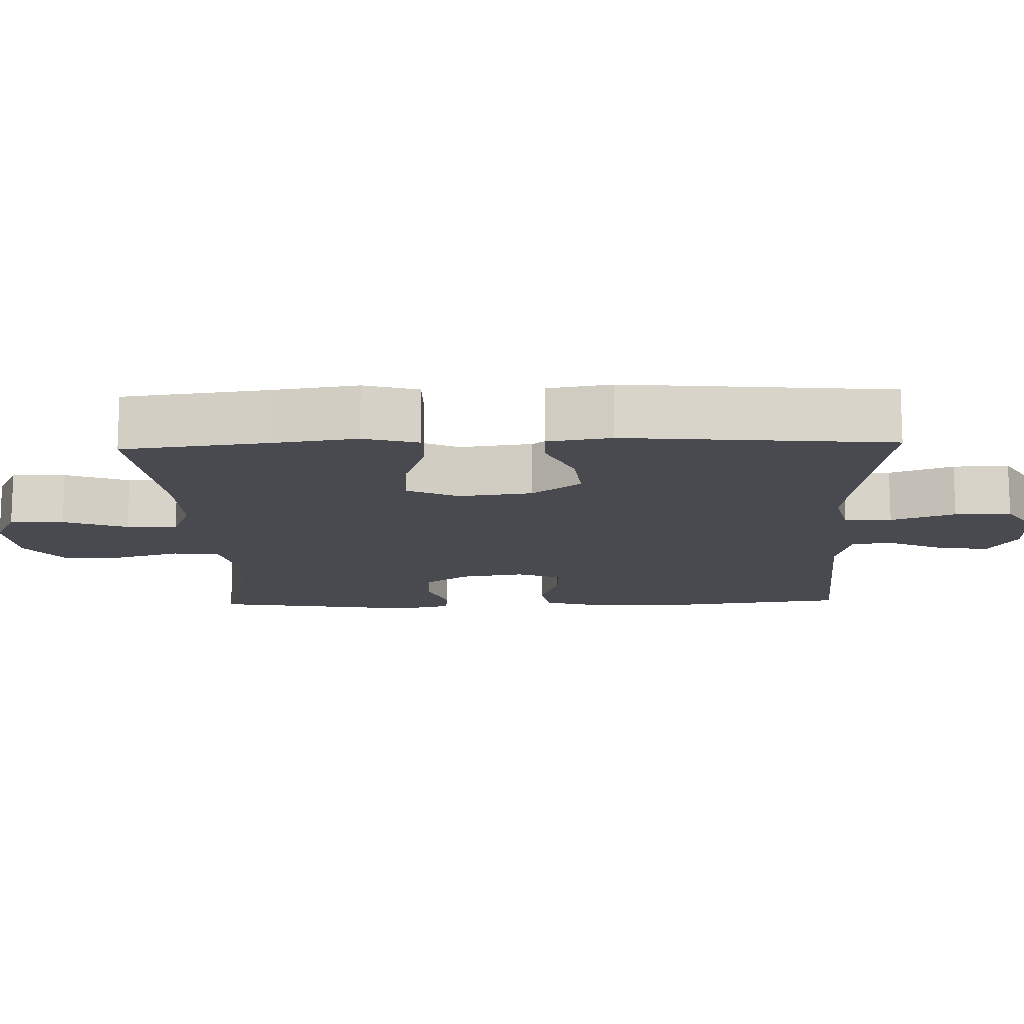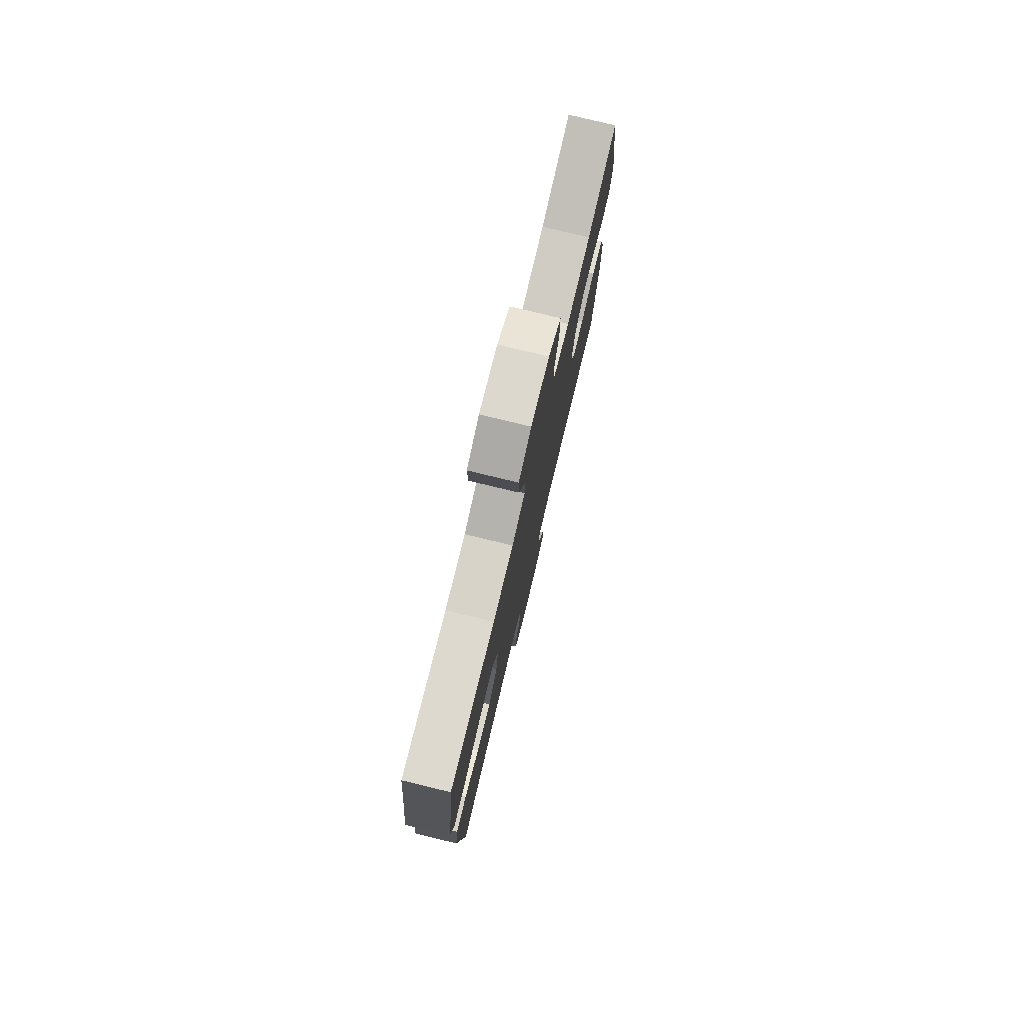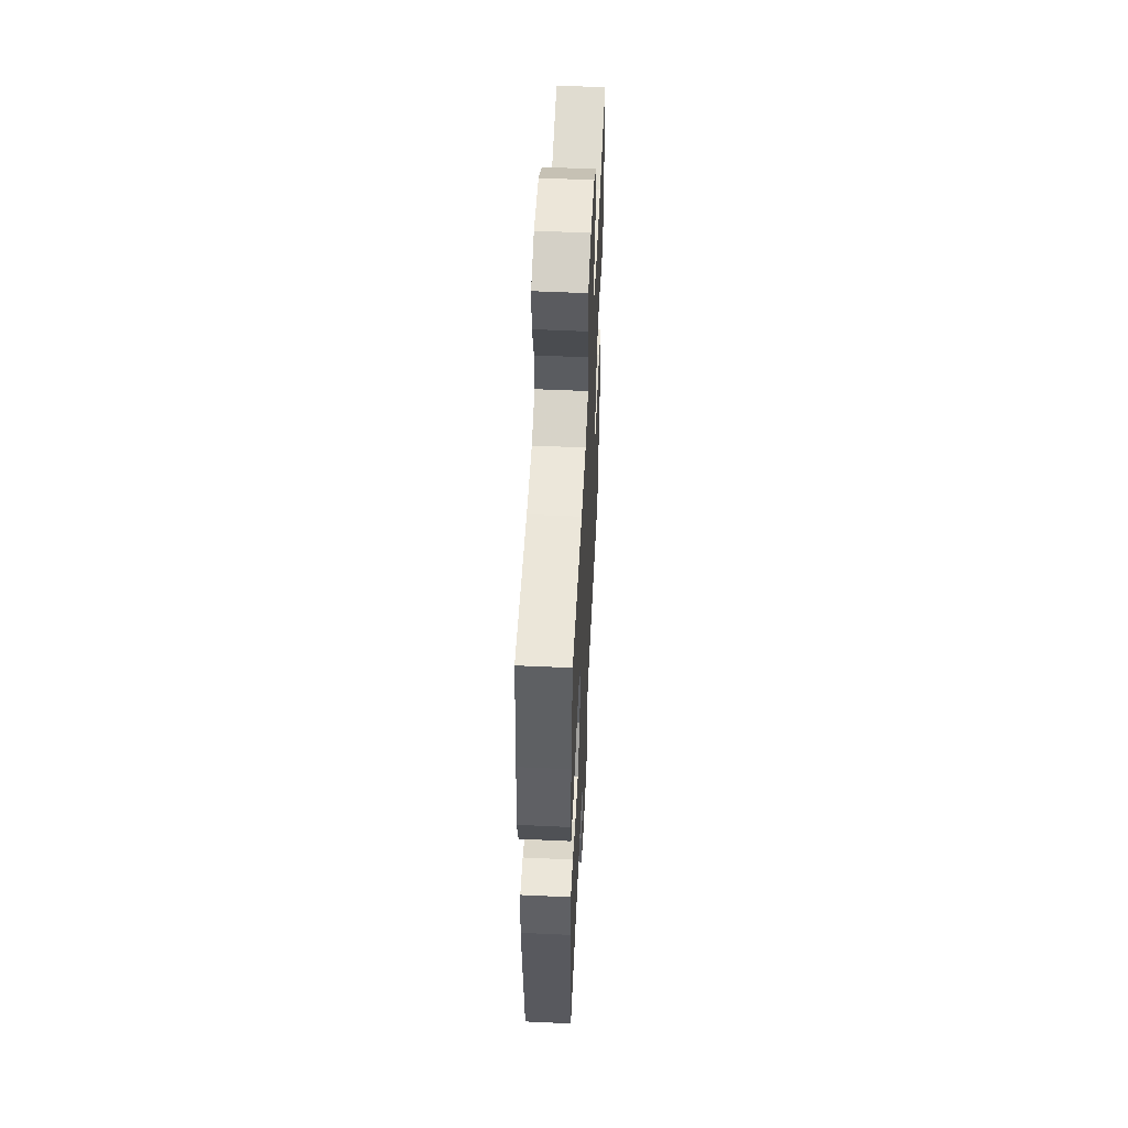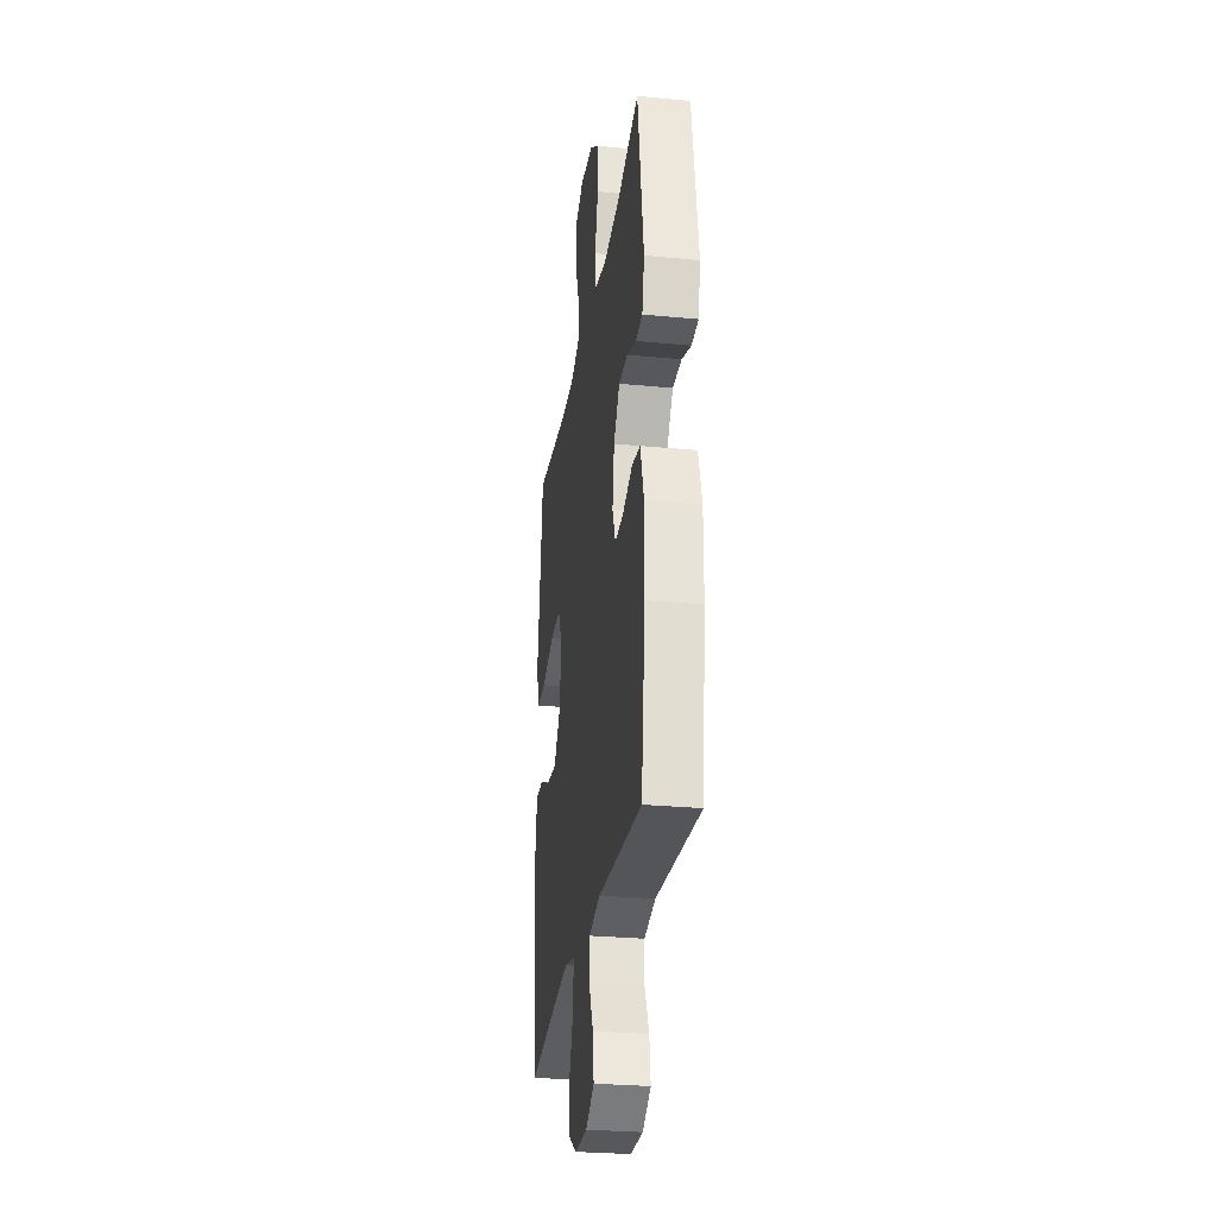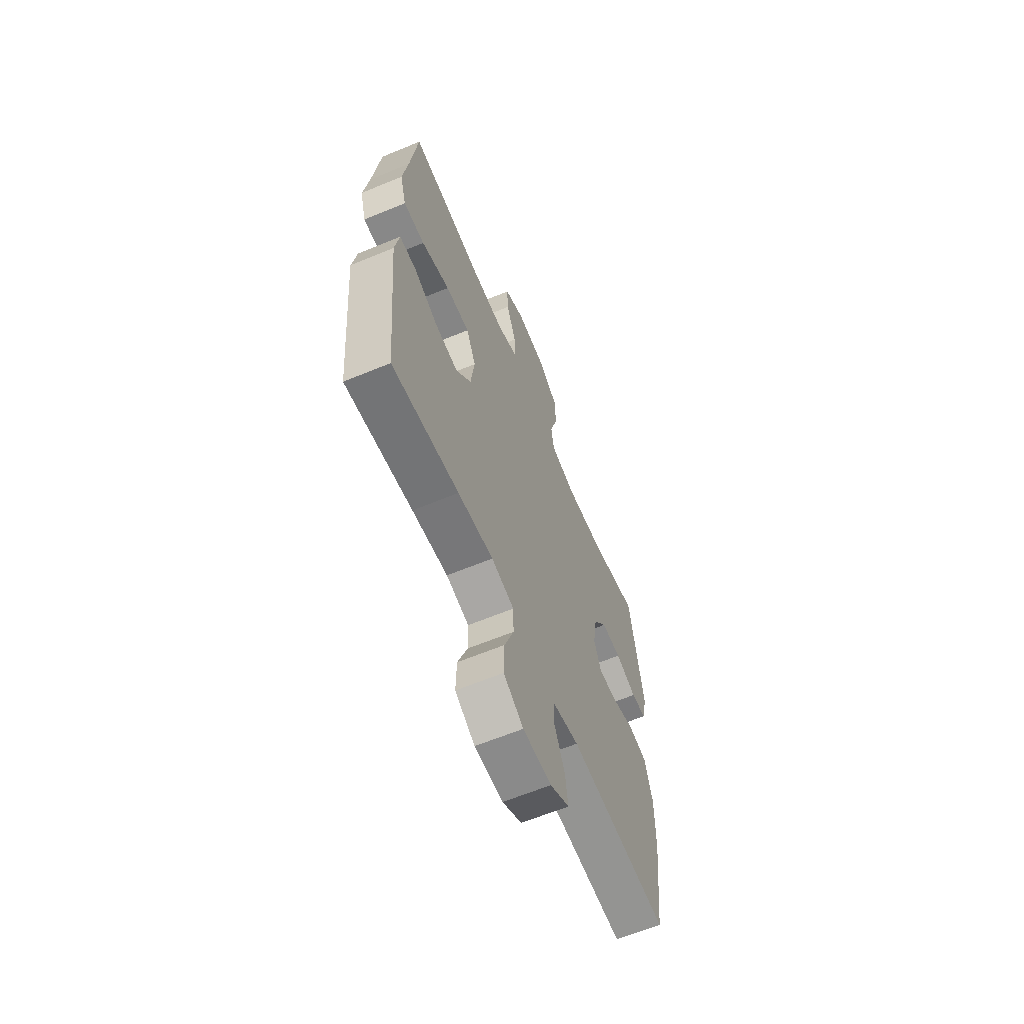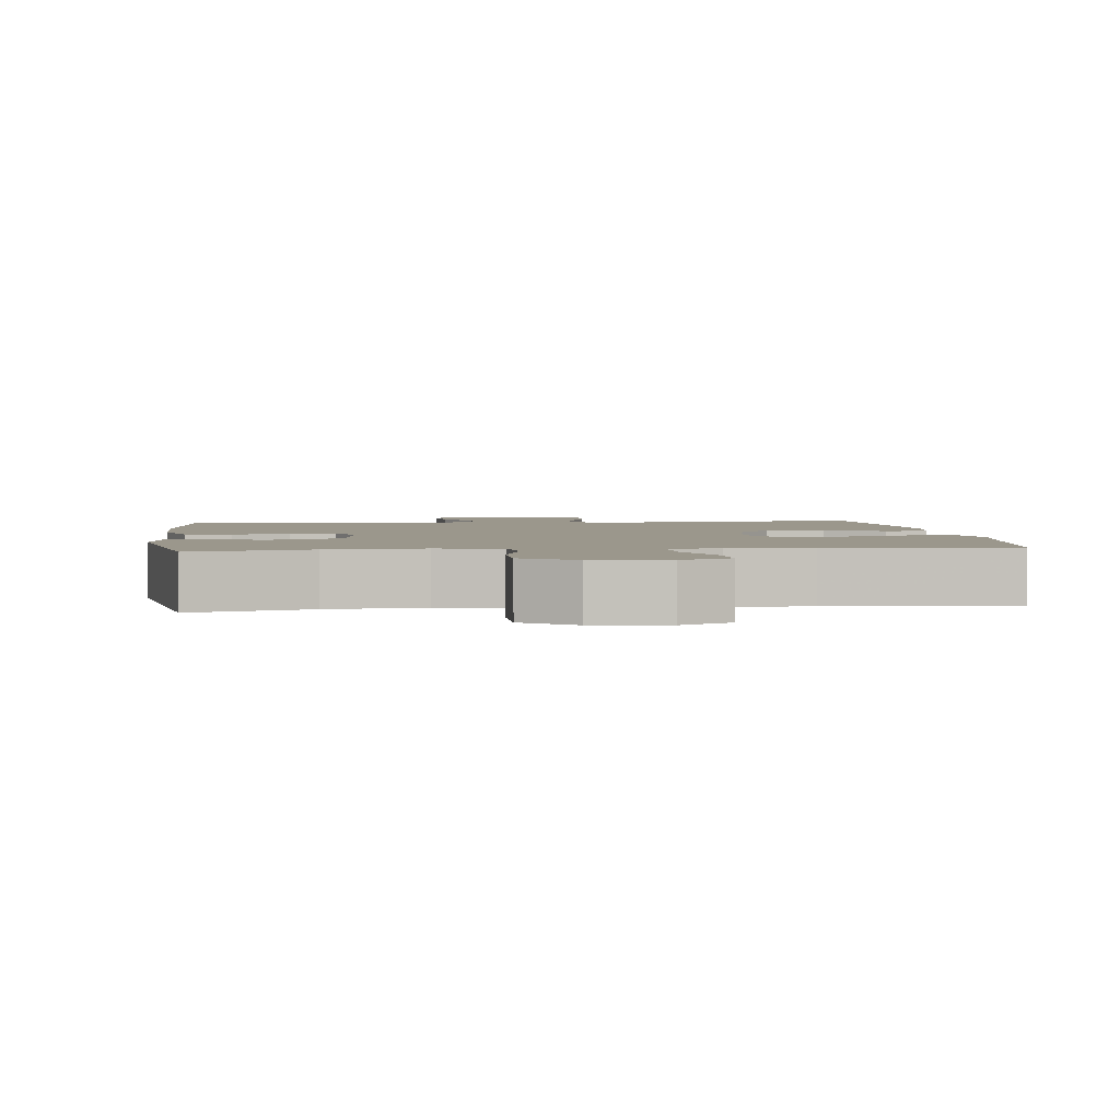
<metadata>
{"format":"obj","ext":"obj","renderer":"f3d","projection":"perspective","resolution":1024,"background":"white","views":[{"elev":-13.6,"azim":91.9,"up":"+Y"},{"elev":78.1,"azim":103.6,"up":"+Z"},{"elev":54.4,"azim":92.8,"up":"+Z"},{"elev":-27.9,"azim":-98.3,"up":"+Z"},{"elev":-63.5,"azim":112.7,"up":"+Z"},{"elev":2.7,"azim":-6.7,"up":"+Y"}]}
</metadata>
<code>
v -0.5 0.07 0.5
v -0.338 0.07 0.457
v -0.206 0.07 0.444
v -0.118 0.07 0.464
v -0.109 0.07 0.529
v -0.135 0.07 0.619
v -0.134 0.07 0.702
v -0.064 0.07 0.753
v 0.036 0.07 0.763
v 0.105 0.07 0.73
v 0.102 0.07 0.656
v 0.069 0.07 0.568
v 0.067 0.07 0.498
v 0.139 0.07 0.47
v 0.252 0.07 0.472
v 0.5 0.07 0.5
v 0.524 0.07 0.303
v 0.541 0.07 0.185
v 0.52 0.07 0.11
v 0.448 0.07 0.111
v 0.352 0.07 0.144
v 0.271 0.07 0.147
v 0.238 0.07 0.076
v 0.251 0.07 -0.025
v 0.302 0.07 -0.092
v 0.381 0.07 -0.084
v 0.462 0.07 -0.047
v 0.52 0.07 -0.048
v 0.534 0.07 -0.135
v 0.5 0.07 -0.5
v 0.274 0.07 -0.467
v 0.154 0.07 -0.452
v 0.077 0.07 -0.47
v 0.076 0.07 -0.535
v 0.108 0.07 -0.623
v 0.11 0.07 -0.7
v 0.043 0.07 -0.74
v -0.053 0.07 -0.74
v -0.118 0.07 -0.702
v -0.109 0.07 -0.633
v -0.074 0.07 -0.556
v -0.077 0.07 -0.497
v -0.164 0.07 -0.477
v -0.5 0.07 -0.5
v -0.53 0.07 -0.257
v -0.531 0.07 -0.124
v -0.505 0.07 -0.034
v -0.442 0.07 -0.023
v -0.364 0.07 -0.05
v -0.302 0.07 -0.053
v -0.278 0.07 0.008
v -0.292 0.07 0.098
v -0.338 0.07 0.161
v -0.406 0.07 0.161
v -0.477 0.07 0.135
v -0.528 0.07 0.14
v -0.545 0.07 0.216
v -0.5 0 0.5
v -0.338 0 0.457
v -0.206 0 0.444
v -0.118 0 0.464
v -0.109 0 0.529
v -0.135 0 0.619
v -0.134 0 0.702
v -0.064 0 0.753
v 0.036 0 0.763
v 0.105 0 0.73
v 0.102 0 0.656
v 0.069 0 0.568
v 0.067 0 0.498
v 0.139 0 0.47
v 0.252 0 0.472
v 0.5 0 0.5
v 0.524 0 0.303
v 0.541 0 0.185
v 0.52 0 0.11
v 0.448 0 0.111
v 0.352 0 0.144
v 0.271 0 0.147
v 0.238 0 0.076
v 0.251 0 -0.025
v 0.302 0 -0.092
v 0.381 0 -0.084
v 0.462 0 -0.047
v 0.52 0 -0.048
v 0.534 0 -0.135
v 0.5 0 -0.5
v 0.274 0 -0.467
v 0.154 0 -0.452
v 0.077 0 -0.47
v 0.076 0 -0.535
v 0.108 0 -0.623
v 0.11 0 -0.7
v 0.043 0 -0.74
v -0.053 0 -0.74
v -0.118 0 -0.702
v -0.109 0 -0.633
v -0.074 0 -0.556
v -0.077 0 -0.497
v -0.164 0 -0.477
v -0.5 0 -0.5
v -0.53 0 -0.257
v -0.531 0 -0.124
v -0.505 0 -0.034
v -0.442 0 -0.023
v -0.364 0 -0.05
v -0.302 0 -0.053
v -0.278 0 0.008
v -0.292 0 0.098
v -0.338 0 0.161
v -0.406 0 0.161
v -0.477 0 0.135
v -0.528 0 0.14
v -0.545 0 0.216
f 57 1 2
f 56 57 2
f 55 56 2
f 54 55 2
f 53 54 2 3
f 52 53 3 4
f 51 52 4
f 47 48 49
f 46 47 49
f 45 46 49
f 44 45 49
f 43 44 49
f 42 43 49 50
f 39 40 41
f 38 39 41
f 37 38 41
f 36 37 41
f 35 36 41
f 34 35 41
f 33 34 41 42
f 42 50 51
f 33 42 51
f 32 33 51
f 29 30 31
f 28 29 31
f 27 28 31
f 26 27 31
f 25 26 31 32
f 19 20 21
f 18 19 21
f 17 18 21
f 17 21 22
f 16 17 22
f 15 16 22
f 14 15 22 23
f 10 11 12
f 9 10 12
f 8 9 12
f 7 8 12
f 6 7 12
f 5 6 12
f 4 5 12 13
f 14 23 24
f 13 14 24
f 4 13 24
f 51 4 24
f 24 25 32 51
f 59 58 114
f 59 114 113
f 59 113 112
f 59 112 111
f 60 59 111 110
f 61 60 110 109
f 61 109 108
f 106 105 104
f 106 104 103
f 106 103 102
f 106 102 101
f 106 101 100
f 107 106 100 99
f 98 97 96
f 98 96 95
f 98 95 94
f 98 94 93
f 98 93 92
f 98 92 91
f 99 98 91 90
f 108 107 99
f 108 99 90
f 108 90 89
f 88 87 86
f 88 86 85
f 88 85 84
f 88 84 83
f 89 88 83 82
f 78 77 76
f 78 76 75
f 78 75 74
f 79 78 74
f 79 74 73
f 79 73 72
f 80 79 72 71
f 69 68 67
f 69 67 66
f 69 66 65
f 69 65 64
f 69 64 63
f 69 63 62
f 70 69 62 61
f 81 80 71
f 81 71 70
f 81 70 61
f 81 61 108
f 108 89 82 81
f 1 58 59 2
f 2 59 60 3
f 3 60 61 4
f 4 61 62 5
f 5 62 63 6
f 6 63 64 7
f 7 64 65 8
f 8 65 66 9
f 9 66 67 10
f 10 67 68 11
f 11 68 69 12
f 12 69 70 13
f 13 70 71 14
f 14 71 72 15
f 15 72 73 16
f 16 73 74 17
f 17 74 75 18
f 18 75 76 19
f 19 76 77 20
f 20 77 78 21
f 21 78 79 22
f 22 79 80 23
f 23 80 81 24
f 24 81 82 25
f 25 82 83 26
f 26 83 84 27
f 27 84 85 28
f 28 85 86 29
f 29 86 87 30
f 30 87 88 31
f 31 88 89 32
f 32 89 90 33
f 33 90 91 34
f 34 91 92 35
f 35 92 93 36
f 36 93 94 37
f 37 94 95 38
f 38 95 96 39
f 39 96 97 40
f 40 97 98 41
f 41 98 99 42
f 42 99 100 43
f 43 100 101 44
f 44 101 102 45
f 45 102 103 46
f 46 103 104 47
f 47 104 105 48
f 48 105 106 49
f 49 106 107 50
f 50 107 108 51
f 51 108 109 52
f 52 109 110 53
f 53 110 111 54
f 54 111 112 55
f 55 112 113 56
f 56 113 114 57
f 57 114 58 1

</code>
